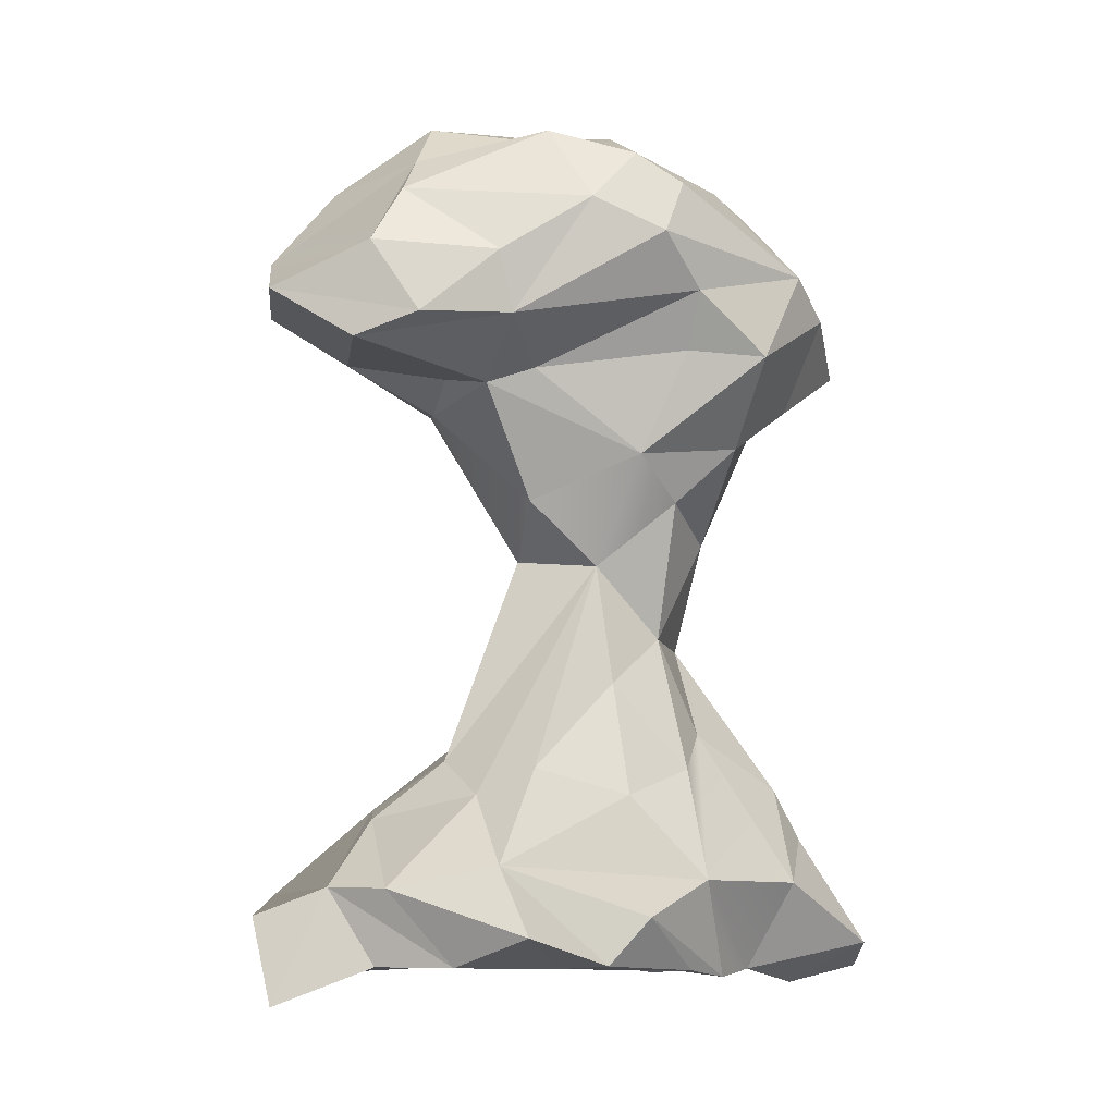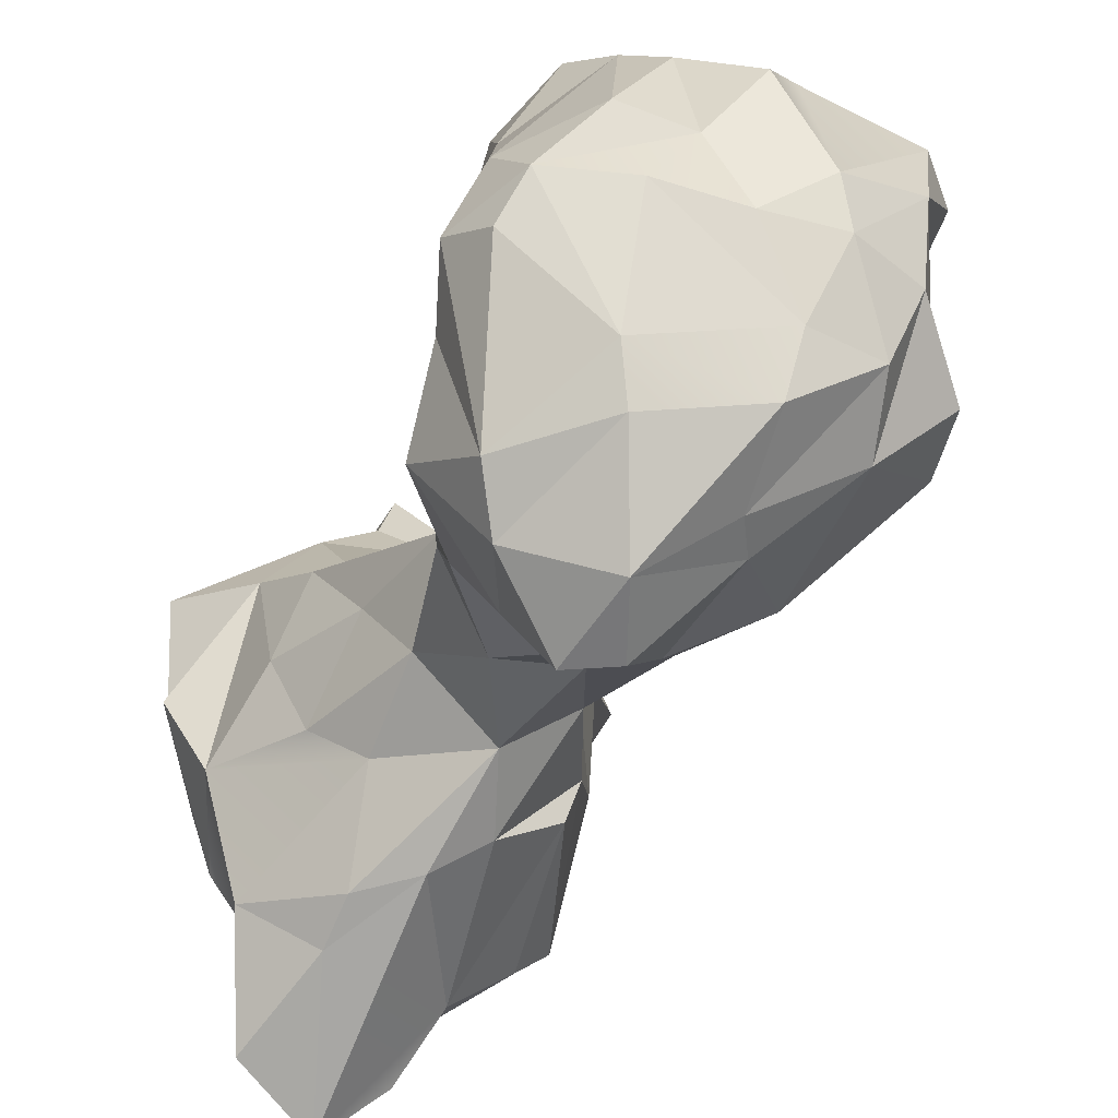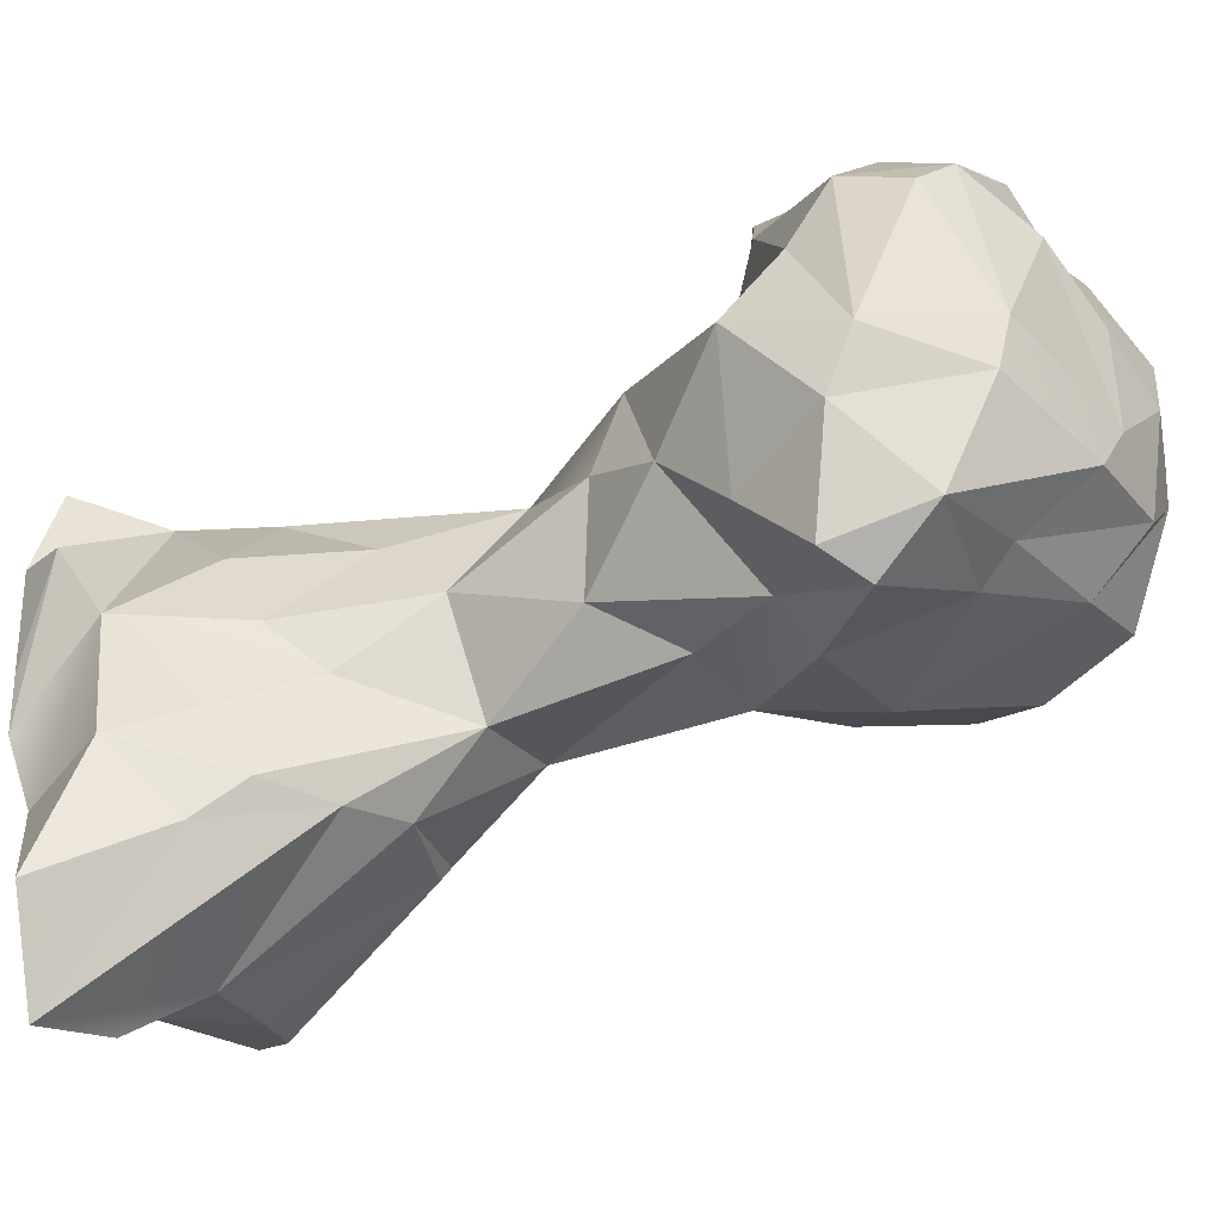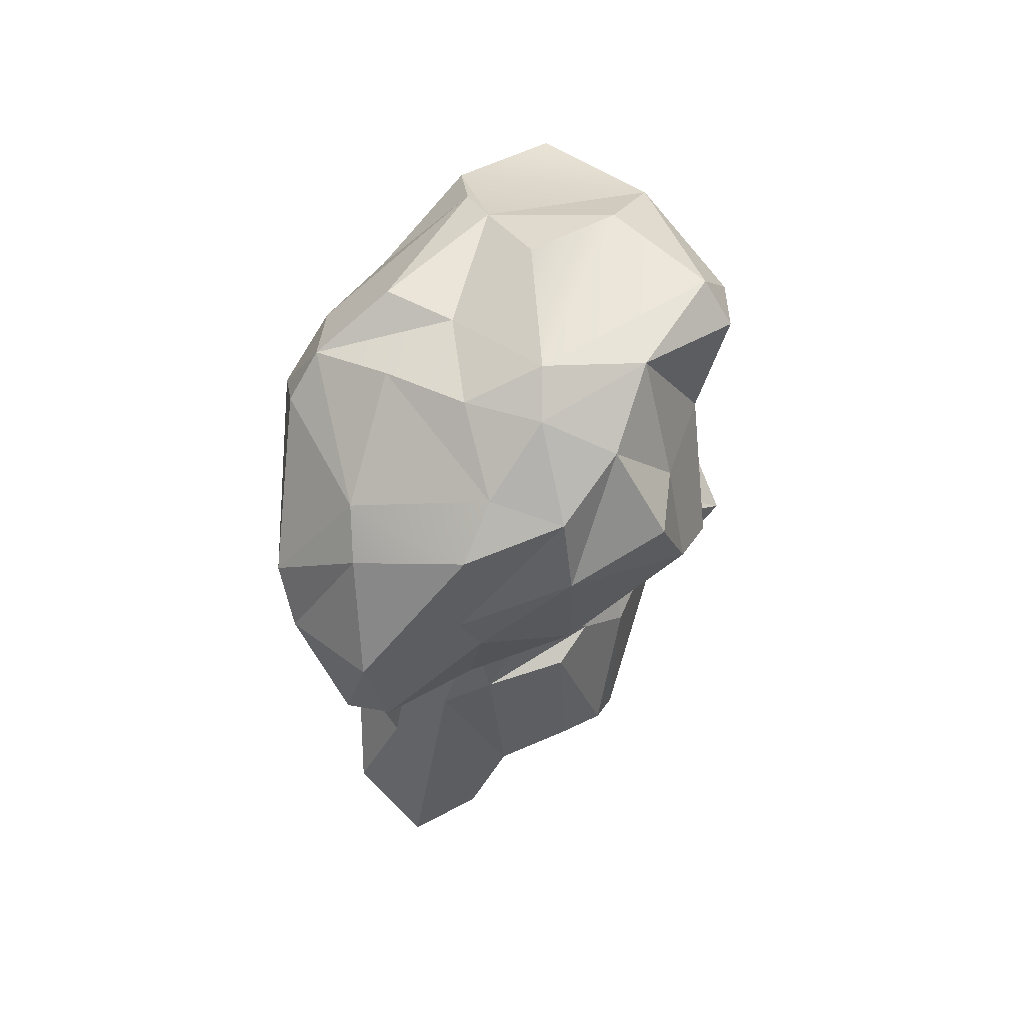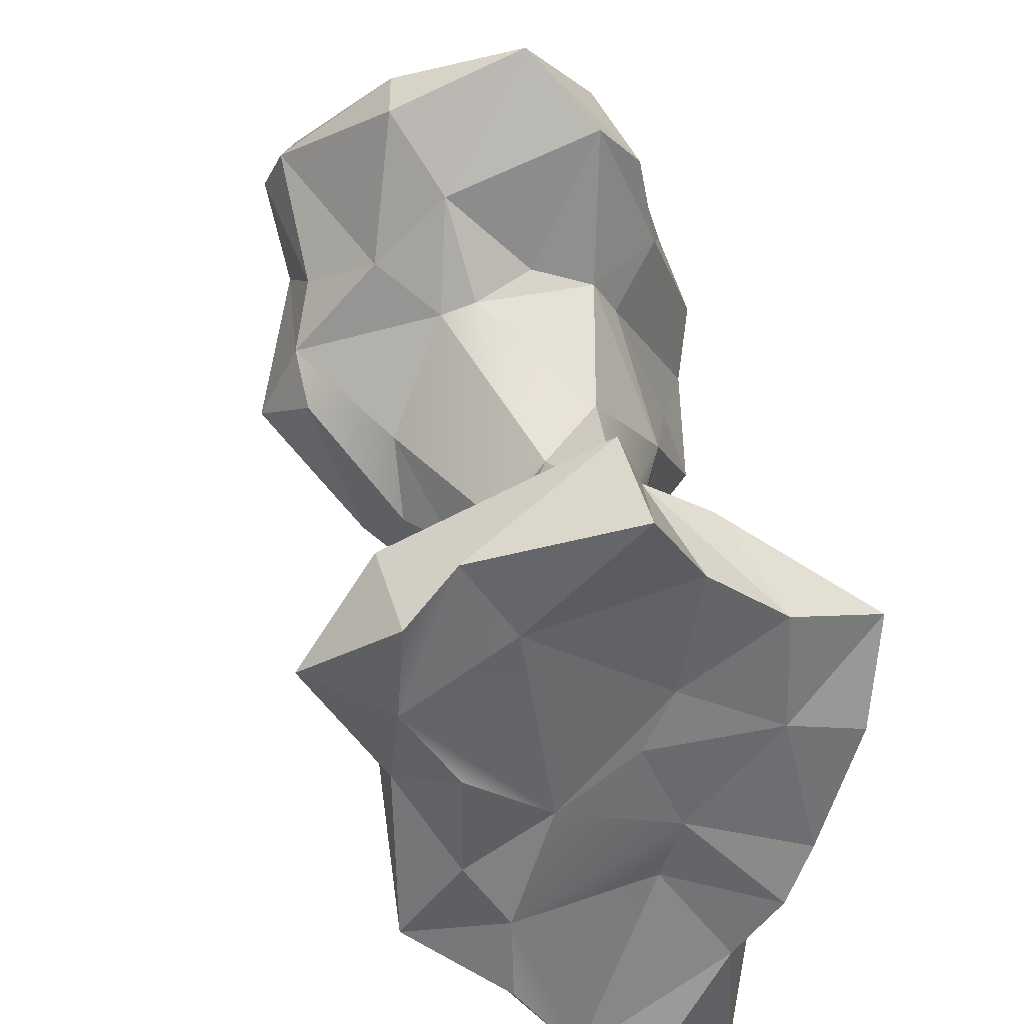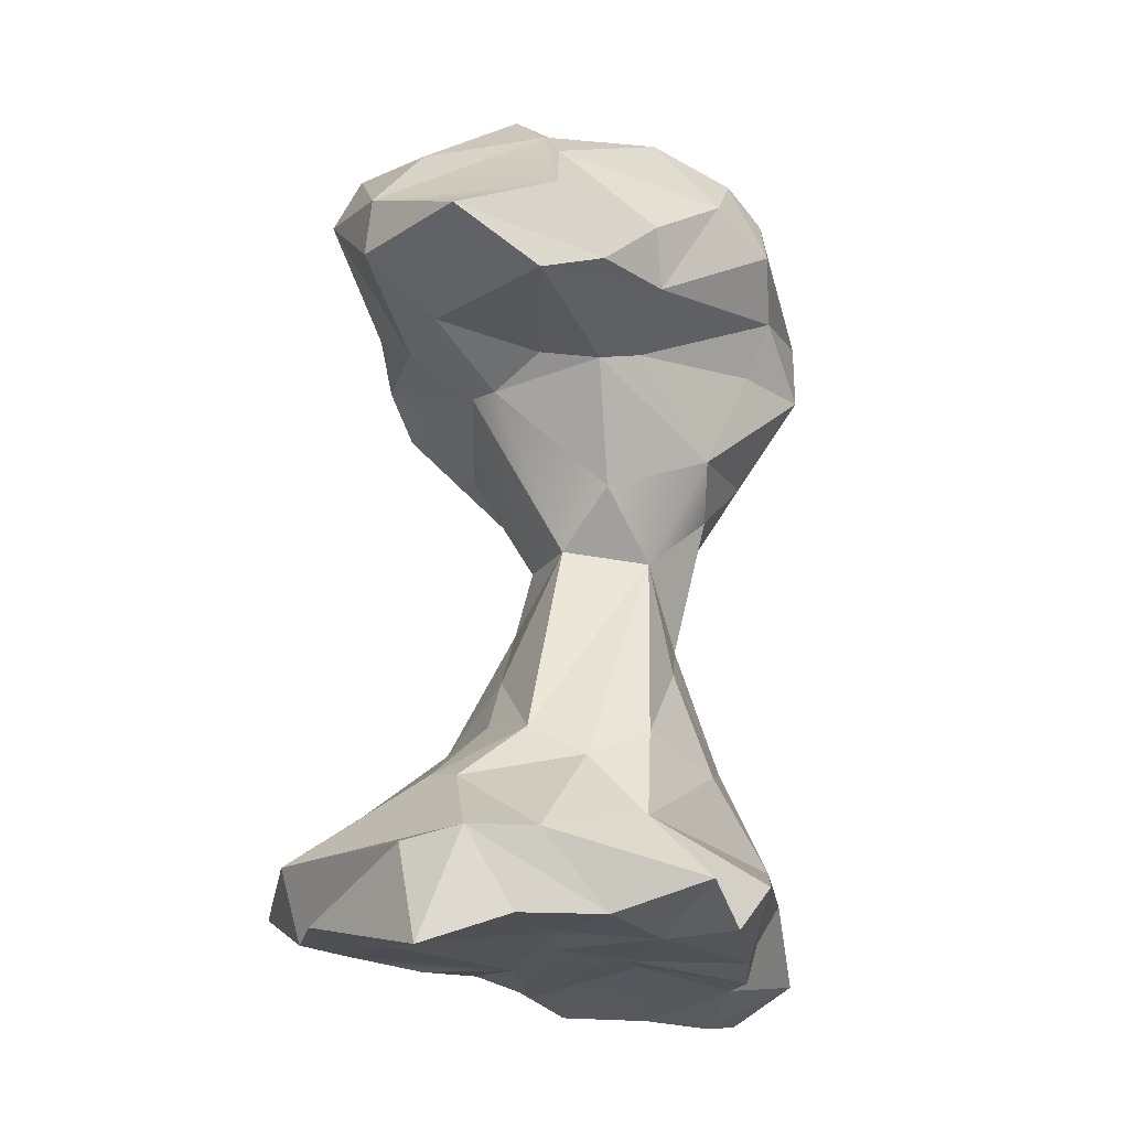
<metadata>
{"format":"obj","ext":"obj","renderer":"f3d","projection":"perspective","resolution":1024,"background":"white","views":[{"elev":-6.7,"azim":61.7,"up":"+Y"},{"elev":-39.1,"azim":154.6,"up":"+Z"},{"elev":-66.0,"azim":115.9,"up":"+Z"},{"elev":77.4,"azim":-164.7,"up":"+Y"},{"elev":36.9,"azim":-10.7,"up":"+Z"},{"elev":-20.2,"azim":26.6,"up":"+Y"}]}
</metadata>
<code>
g default
v -1.096 -2.894 3.743
v 1.172 -1.701 4.086
v -0.6359 4.774 2.647
v -0.5199 0.1855 2.297
v -0.6243 7.781 4.133
v -2.329 6.693 2.199
v -1.328 3.748 0.2965
v 1.737 -0.1564 -0.08691
v -2.325 -1.97 1.237
v -2.354 7.656 0.1397
v 1.657 3.462 0.02436
v 1.164 1.627 0.02045
v 1.888 -2.915 -0.5283
v 0.03964 3.797 -1.307
v 1.933 -1.683 -1.651
v -0.3884 6.576 -1.732
v -0.8236 -1.794 -2.272
v 0.03568 -2.063 5.444
v 0.1427 -3.225 5.228
v 2.926 -2.284 2.934
v 0.5721 5.082 2.993
v 2.072 5.625 4.087
v 1.646 6.6 4.584
v 0.9832 7.913 3.644
v 1.376 7.413 4.009
v 2.315 5.679 2.861
v 0.2396 8.639 3.069
v -2.501 7.676 3.099
v 0.9853 8.447 1.947
v -0.324 8.918 1.521
v 1.917 8.315 2.139
v -1.57 8.629 1.992
v 2.844 6.147 0.3427
v 3.108 6.817 1.018
v 1.553 0.9861 0.9562
v 2.715 -2.67 1.692
v 0.5203 8.651 0.8704
v -0.5011 8.798 0.844
v -2.233 7.424 0.9824
v -2.89 5.762 0.7652
v 2.045 4.033 0.7896
v 2.463 -1.615 0.04958
v -1.508 8.476 0.7753
v -1.374 7.433 -0.8249
v 1.127 0.3335 -0.6228
v 1.433 7.596 -1.311
v -0.9401 1.72 -0.1719
v -1.735 4.751 -0.5169
v 1.831 4.246 -0.8409
v -0.3664 0.5637 -1.455
v -1.481 5.267 -1.101
v 1.644 7.879 -0.6424
v 1 6.724 -2.542
v 2.151 6.094 -2.073
v -0.9201 4.006 -0.9858
v -0.2521 4.978 -1.907
v -2.198 -1.863 -1.165
v 1.494 -2.538 -3.128
v -1.705 -1.794 -1.587
v 0.6005 5.833 -2.86
v 2.945 -2.058 1.194
v 2.048 -1.412 2.902
v 1.793 -0.1652 2.263
v 0.3591 -0.05478 2.875
v -0.2121 -0.823 3.671
v 0.392 -1.697 4.56
v -0.6978 -0.7078 3.456
v -2.132 -0.9132 2.696
v -1.659 0.1273 1.384
v -2.443 -1.013 2.408
v -3.297 -2.261 3.087
v -2.323 -2.745 2.759
v -1.698 -2.858 1.846
v -1.682 -2.687 0.4182
v -0.7032 -2.811 1.194
v -1.186 -2.899 -0.2711
v 0.507 -2.653 -0.088
v 1.336 -2.859 -1.271
v -0.4313 -2.982 -2.391
v 0.443 -3.132 -2.57
v -0.4727 -2.578 -3.057
v 0.3465 -2.932 -3.766
v 1.025 -1.104 -2.36
v 2.211 -2.79 0.1657
v 0.7315 -2.72 0.7069
v 1.798 -2.748 1.957
v 0.2356 -2.723 1.834
v 1.758 -2.695 3.397
v 0.6019 -2.652 2.541
v 0.8382 -2.711 4.078
v -1.681 -2.769 4.625
v -2.257 -2.815 3.924
v -2.386 -1.881 4.207
v 1.003 -0.4303 -1.969
v 0.286 0.1537 -1.855
v 0.04134 1.556 -0.9277
v -1.38 0.2992 -0.7581
v -1.615 0.2738 -0.07497
v -2.141 -0.6087 0.3879
v -2.336 -2.32 -0.7768
v 0.8182 3.006 -0.8998
v 0.5304 4.835 -1.969
v 1.528 4.881 -1.85
v 2.799 5.357 -0.7207
v 2.466 5.408 0.3051
v 1.696 5.125 2.217
v -0.5619 0.9129 1.869
v -0.8205 1.878 0.9808
v -0.4911 2.693 1.11
v -1.356 4.184 1.271
v -2.347 4.952 1.338
v -2.69 6.527 0.1591
v -0.08194 7.066 -1.653
v -1.103 8.301 -0.2712
v -2.032 8.082 3.445
v -0.9048 6.769 4.951
v 0.6772 6.042 5.59
v -0.4616 5.358 3.992
v 1.483 5.337 4.743
v 2.77 7.241 1.929
v 2.359 6.485 3.074
v 1.356 4.936 2.763
v -0.2042 4.726 2.811
v 0.2905 2.69 1.743
v -1.038 6.028 4.893
v -1.367 5.401 3.099
v -2.302 7.284 3.72
v -2.162 5.989 2.578
v -2.416 5.526 1.847
v -0.1112 8.387 -0.2272
v 1.616 8.441 1.04
v 2.638 7.952 1.201
v 2.856 7.565 0.6024
v 2.512 6.587 -1.468
v 1.203 5.513 -2.886
v 0.001779 8.096 -1.042
v -0.8223 2.999 0.3926
v 1.165 -0.5063 2.797
v 1.25 2.58 1.037
v 1.075 3.438 1.964
v 2.123 -0.5098 1.037
v -1.186 -3.049 -1.238
g Rock4_Low_Poly:Group1
f 1 19 91
f 1 90 19
f 119 117 118
f 2 66 88
f 68 71 93
f 71 68 70
f 3 118 126
f 116 24 5
f 20 62 2
f 24 23 25
f 22 121 23
f 1 72 75
f 75 72 73
f 75 89 1
f 75 87 89
f 26 119 122
f 26 122 106
f 5 24 27
f 31 120 132
f 27 30 5
f 5 30 115
f 27 29 30
f 29 31 132
f 28 32 6
f 4 107 69
f 34 120 26
f 40 129 6
f 122 140 41
f 141 35 63
f 6 32 39
f 36 84 61
f 38 30 37
f 40 39 112
f 108 109 137
f 98 69 108
f 9 100 74
f 10 43 44
f 49 41 11
f 137 47 108
f 8 45 12
f 52 134 46
f 98 108 47
f 134 34 33
f 33 104 134
f 49 11 101
f 55 47 137
f 47 50 98
f 46 136 52
f 52 136 130
f 46 53 136
f 50 47 96
f 14 55 102
f 102 55 56
f 14 102 101
f 15 42 78
f 78 42 13
f 15 78 58
f 15 83 94
f 15 58 83
f 59 142 57
f 16 60 56
f 16 56 51
f 53 135 60
f 79 59 17
f 20 36 62
f 61 62 36
f 138 2 62
f 138 64 65
f 138 65 2
f 65 66 2
f 66 65 67
f 66 67 93
f 93 18 66
f 67 68 93
f 69 68 4
f 68 69 70
f 9 72 71
f 71 72 92
f 74 75 73
f 74 76 75
f 142 79 76
f 76 79 77
f 77 79 78
f 82 80 81
f 82 95 83
f 82 83 58
f 58 80 82
f 58 78 80
f 80 78 79
f 13 84 85
f 13 85 77
f 13 77 78
f 85 86 87
f 85 87 75
f 75 76 85
f 85 76 77
f 87 86 89
f 89 86 88
f 88 90 89
f 89 90 1
f 92 72 91
f 91 72 1
f 92 93 71
f 91 18 92
f 18 91 19
f 90 66 19
f 19 66 18
f 90 88 66
f 20 88 86
f 86 36 20
f 36 86 84
f 86 85 84
f 94 45 15
f 8 42 45
f 45 42 15
f 96 45 94
f 96 12 45
f 94 95 96
f 50 95 17
f 50 17 97
f 17 59 97
f 50 97 98
f 57 97 59
f 97 57 98
f 98 99 69
f 57 99 98
f 99 57 100
f 100 70 99
f 99 70 69
f 94 83 95
f 50 96 95
f 101 11 12
f 12 96 101
f 102 49 101
f 102 103 49
f 103 135 54
f 103 54 104
f 103 104 49
f 49 104 41
f 106 105 33
f 105 106 41
f 106 122 41
f 140 122 123
f 124 139 140
f 107 108 69
f 108 124 109
f 124 3 109
f 109 3 110
f 110 3 129
f 129 111 110
f 110 111 7
f 111 48 7
f 48 111 40
f 40 112 48
f 112 51 48
f 51 44 16
f 51 112 44
f 44 113 16
f 113 44 114
f 44 43 114
f 114 43 38
f 43 32 38
f 32 43 39
f 28 115 32
f 115 30 32
f 116 5 115
f 115 127 116
f 125 117 116
f 117 125 118
f 21 119 118
f 26 22 119
f 26 120 121
f 26 121 22
f 121 120 25
f 34 26 33
f 33 26 106
f 105 104 33
f 21 122 119
f 21 123 122
f 3 124 123
f 123 124 140
f 21 118 123
f 118 125 126
f 126 125 127
f 127 128 126
f 128 129 126
f 40 111 129
f 6 129 128
f 128 127 28
f 128 28 6
f 125 116 127
f 117 23 116
f 116 23 24
f 43 10 39
f 38 32 30
f 38 37 130
f 38 130 114
f 130 37 131
f 52 131 132
f 131 52 130
f 37 29 131
f 131 29 132
f 52 132 133
f 133 134 52
f 134 54 46
f 54 53 46
f 135 53 54
f 134 133 34
f 133 132 34
f 113 114 136
f 136 53 113
f 53 16 113
f 136 114 130
f 112 10 44
f 55 7 48
f 7 55 137
f 7 137 110
f 137 109 110
f 129 3 126
f 107 124 108
f 107 64 124
f 64 107 4
f 67 4 68
f 67 65 64
f 67 64 4
f 140 139 41
f 41 139 11
f 139 12 11
f 138 63 139
f 139 124 64
f 139 64 138
f 139 63 35
f 63 62 141
f 141 62 42
f 141 42 8
f 62 61 42
f 13 42 61
f 13 61 84
f 63 138 62
f 139 35 12
f 105 41 104
f 54 134 104
f 103 102 135
f 96 14 101
f 96 47 14
f 47 55 14
f 95 82 17
f 17 82 81
f 81 79 17
f 79 81 80
f 79 142 59
f 142 100 57
f 74 100 76
f 100 142 76
f 73 9 74
f 72 9 73
f 71 70 9
f 92 18 93
f 60 135 102
f 60 102 56
f 55 51 56
f 60 16 53
f 55 48 51
f 35 8 12
f 100 9 70
f 8 35 141
f 39 40 6
f 112 39 10
f 30 29 37
f 132 120 34
f 24 31 29
f 24 29 27
f 24 25 31
f 120 31 25
f 28 127 115
f 121 25 23
f 117 22 23
f 22 117 119
f 3 123 118
f 2 88 20

</code>
